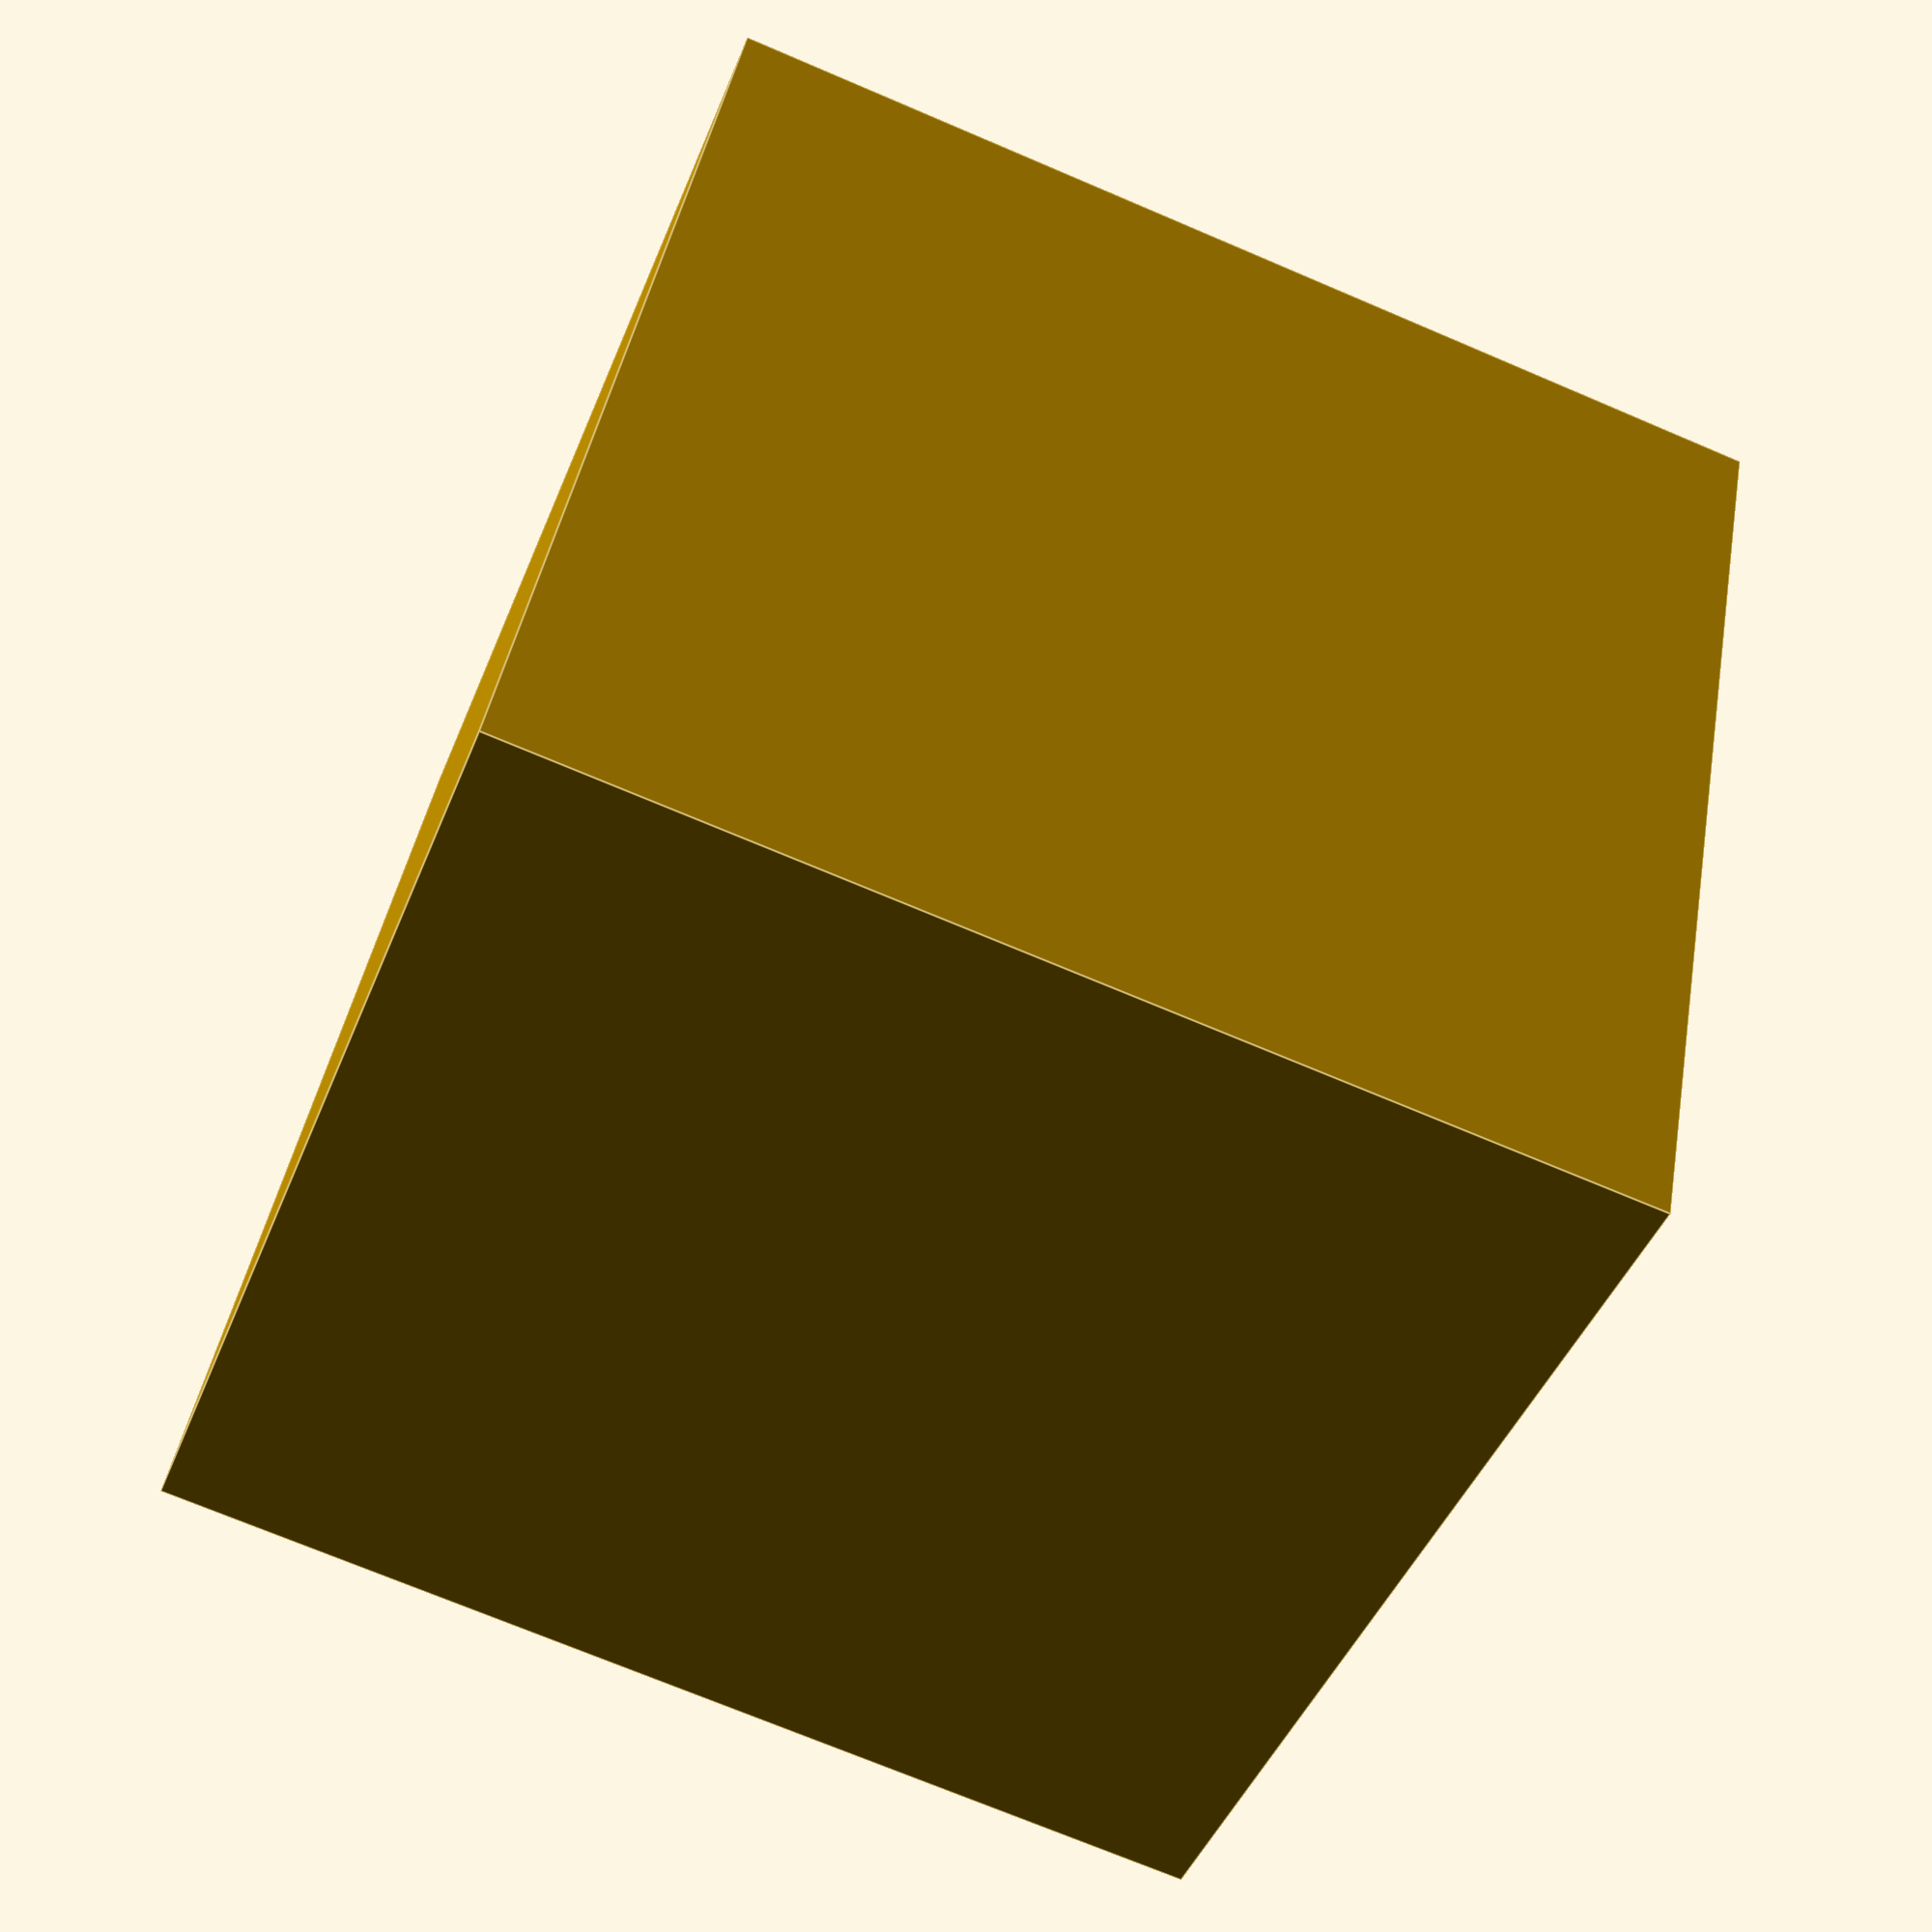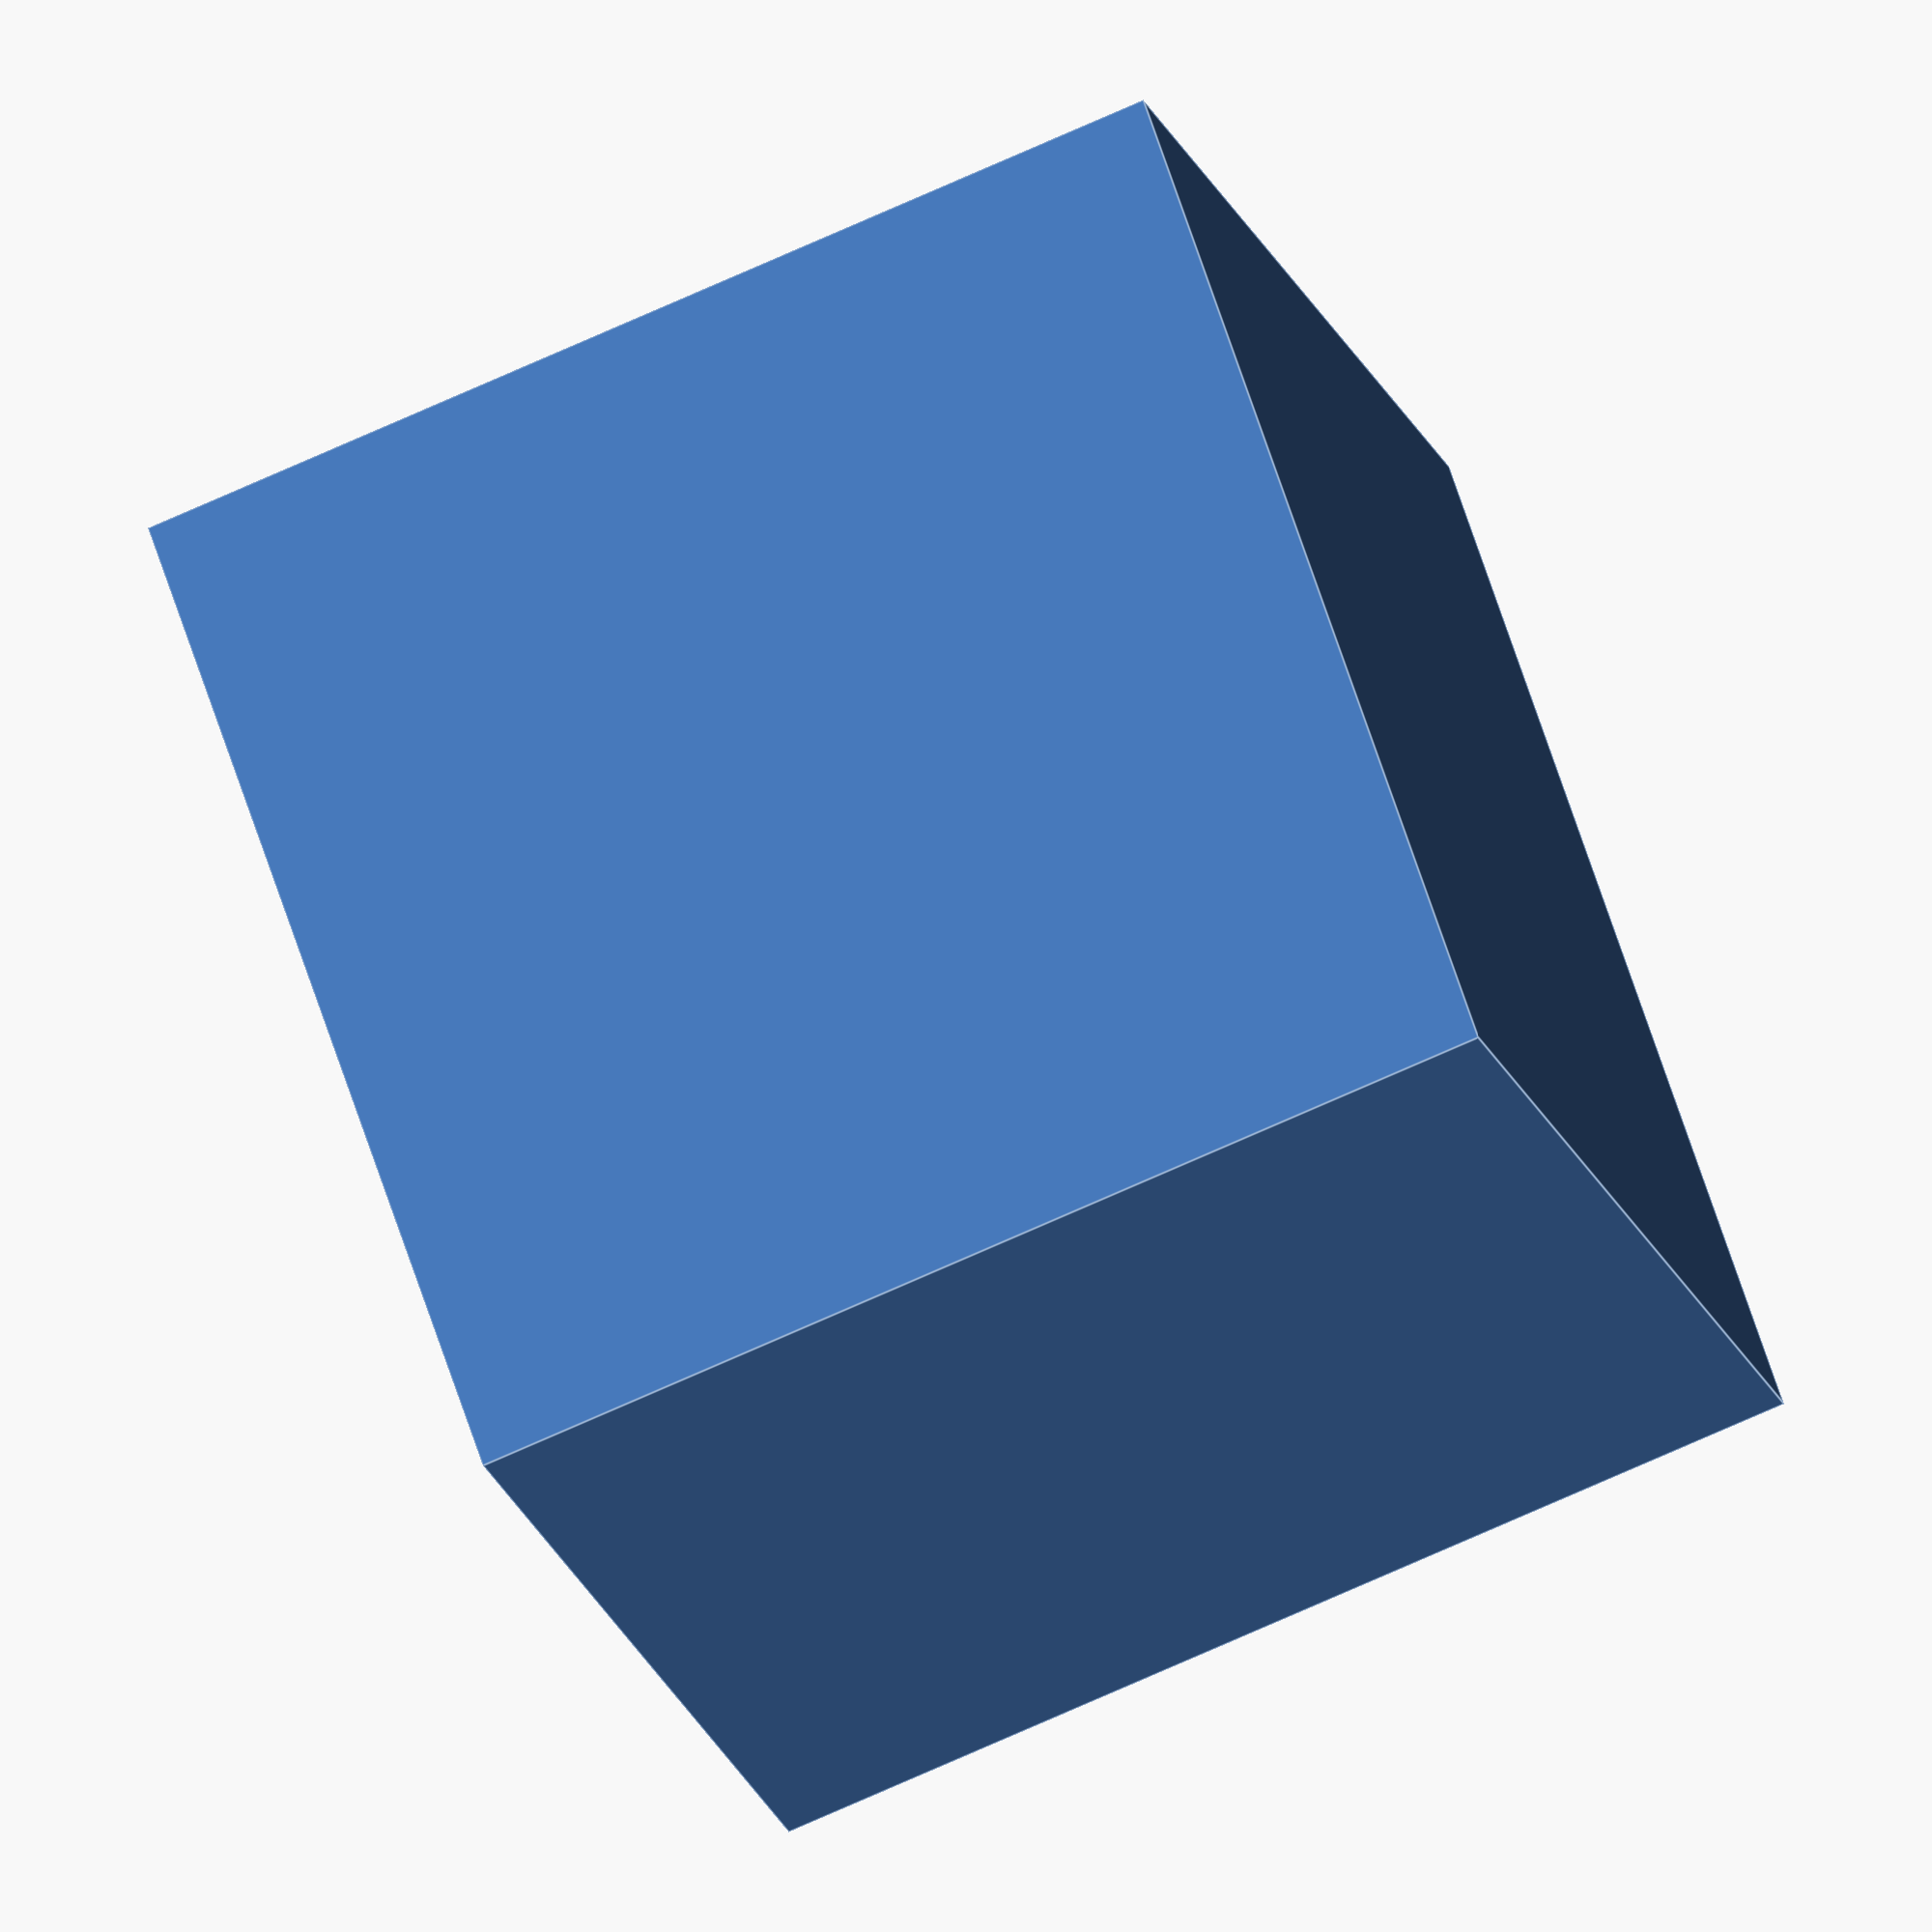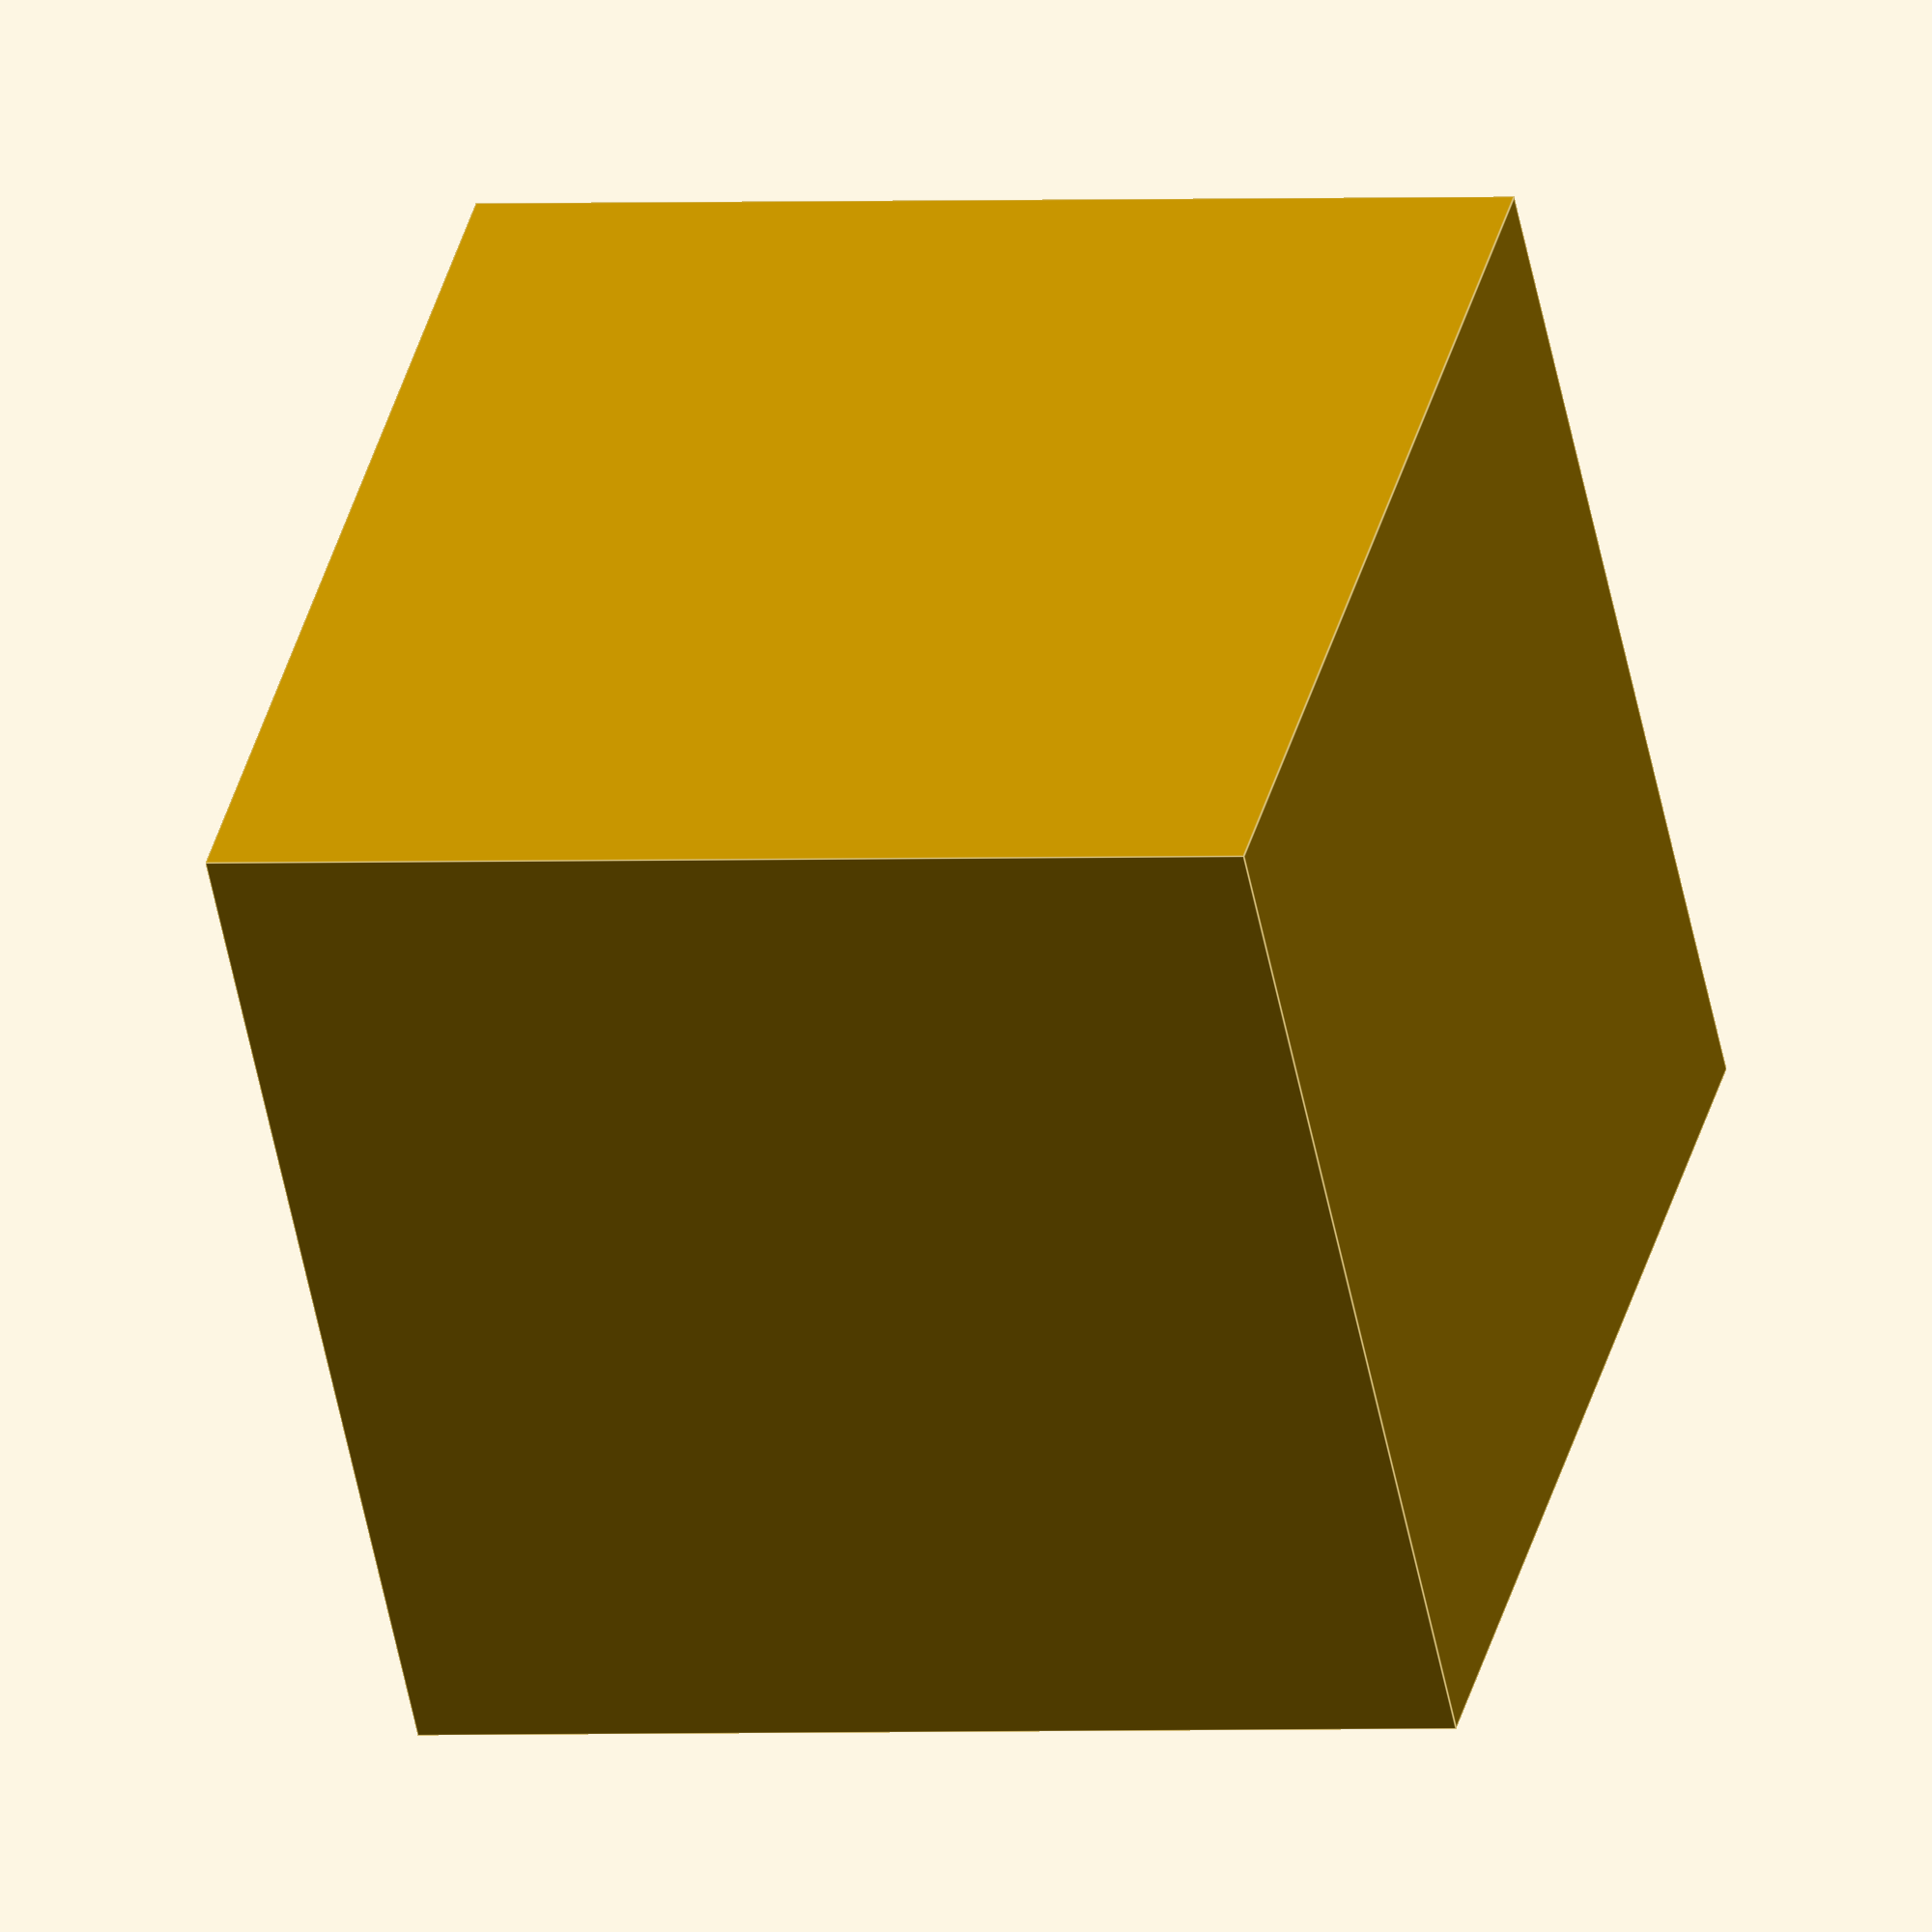
<openscad>
module samplebox(w=10) {
    cube(w,center=true);
}

samplebox(); //10
samplebox(20);
samplebox(w=20);

</openscad>
<views>
elev=317.6 azim=201.0 roll=9.8 proj=p view=edges
elev=250.7 azim=137.6 roll=65.5 proj=o view=edges
elev=234.4 azim=194.6 roll=168.8 proj=o view=edges
</views>
